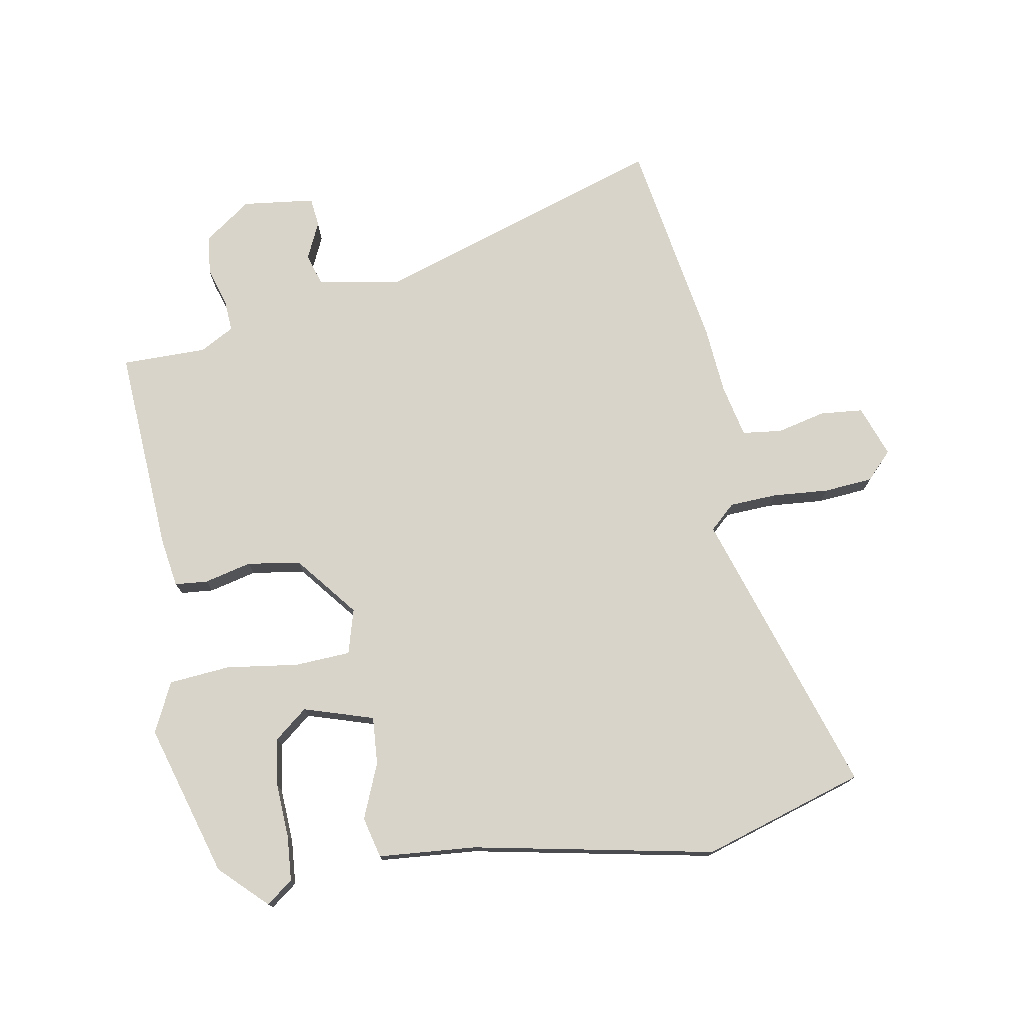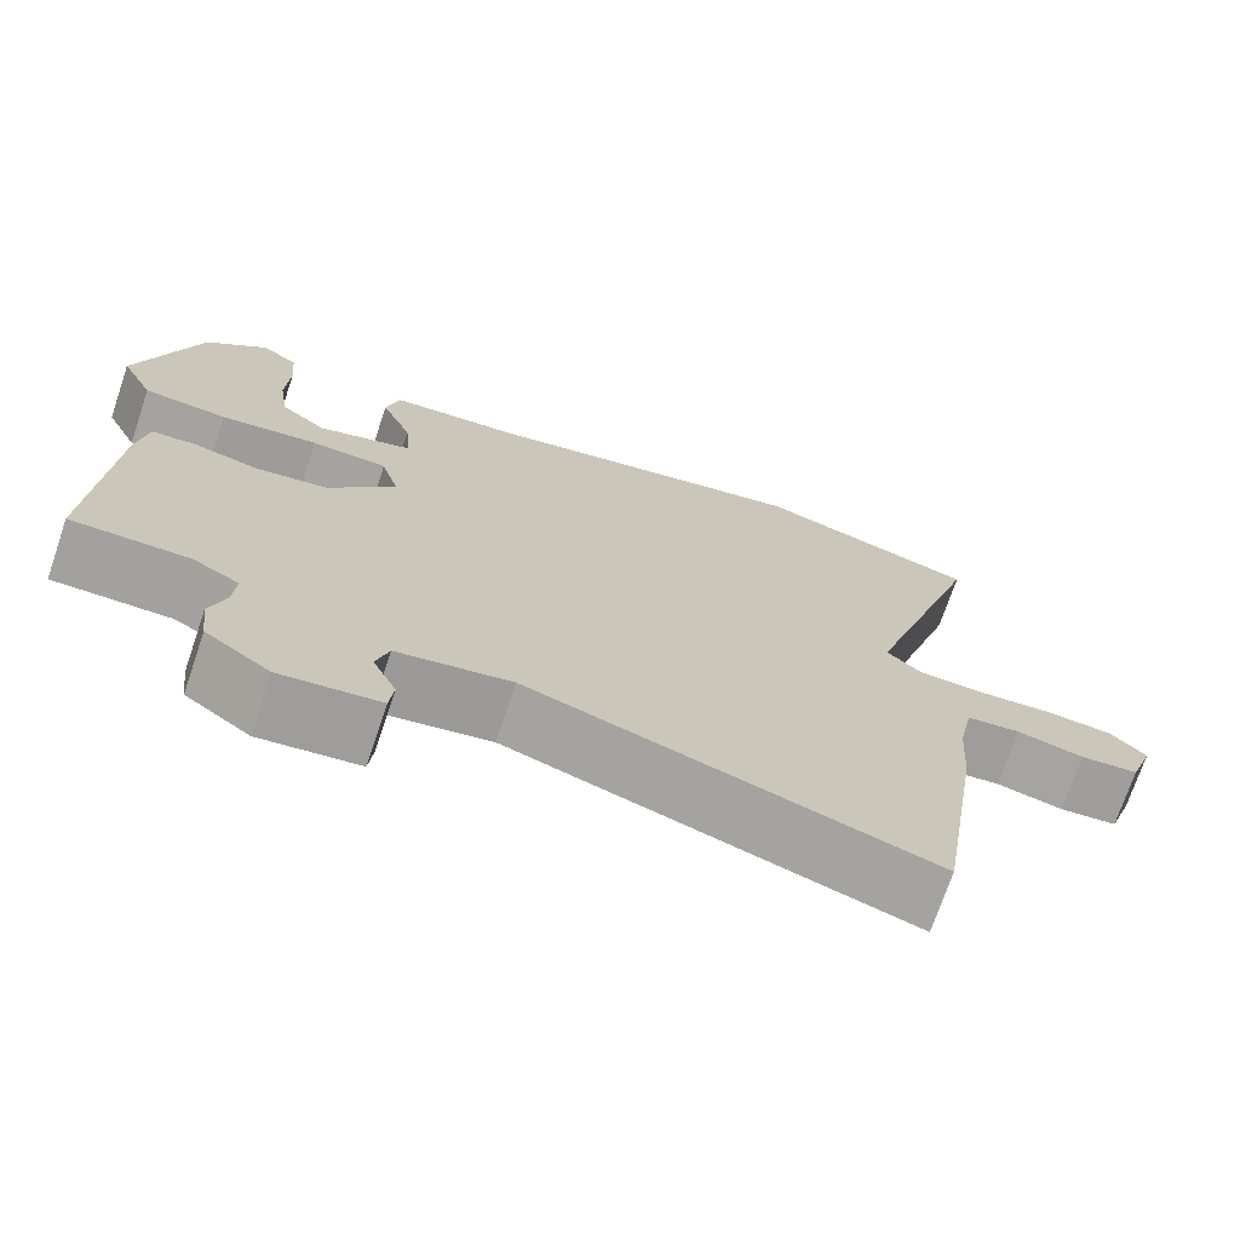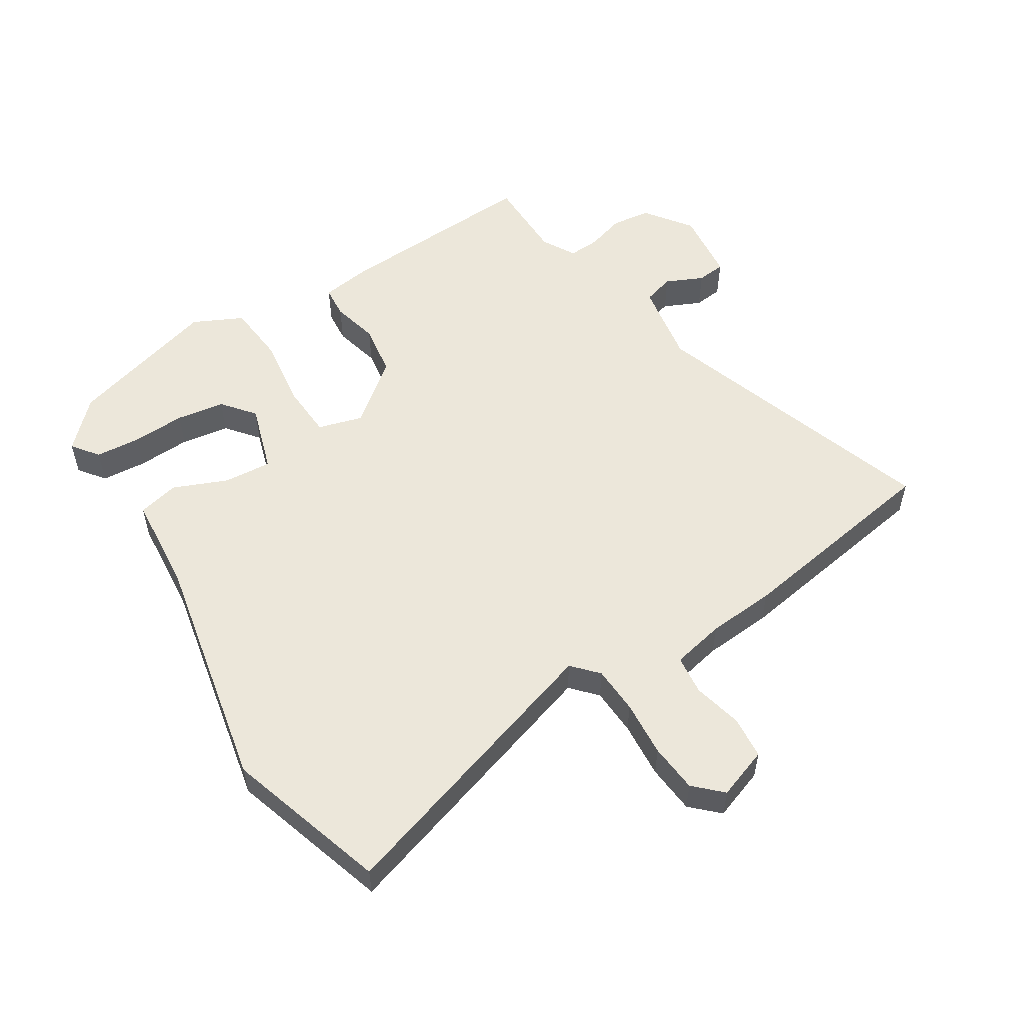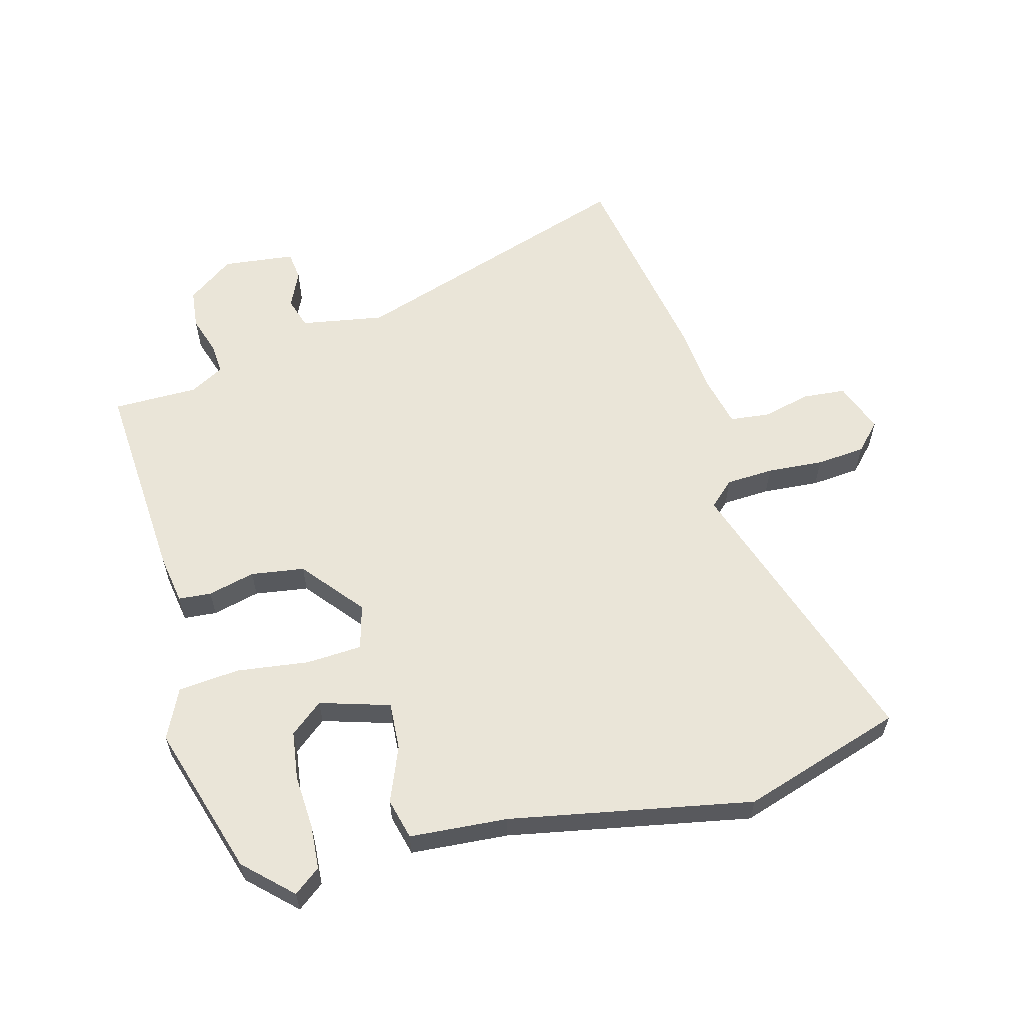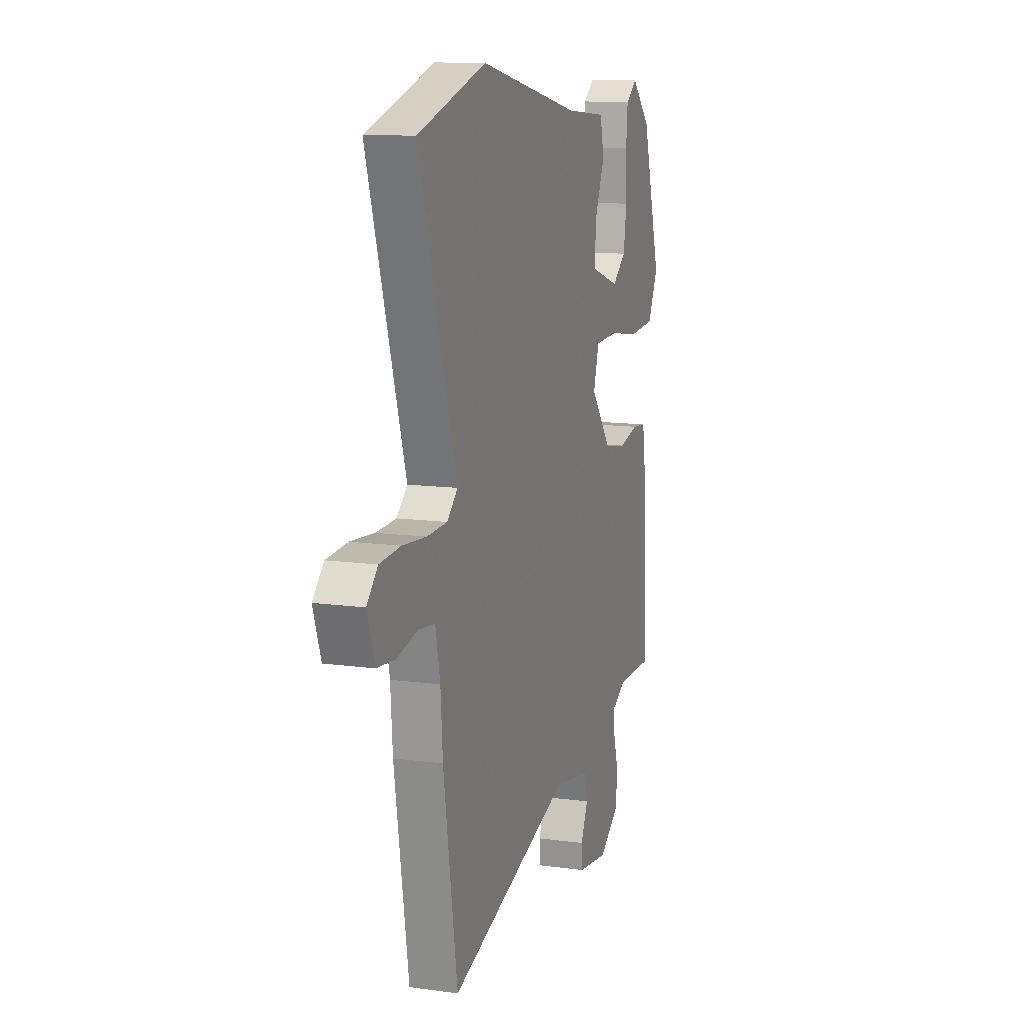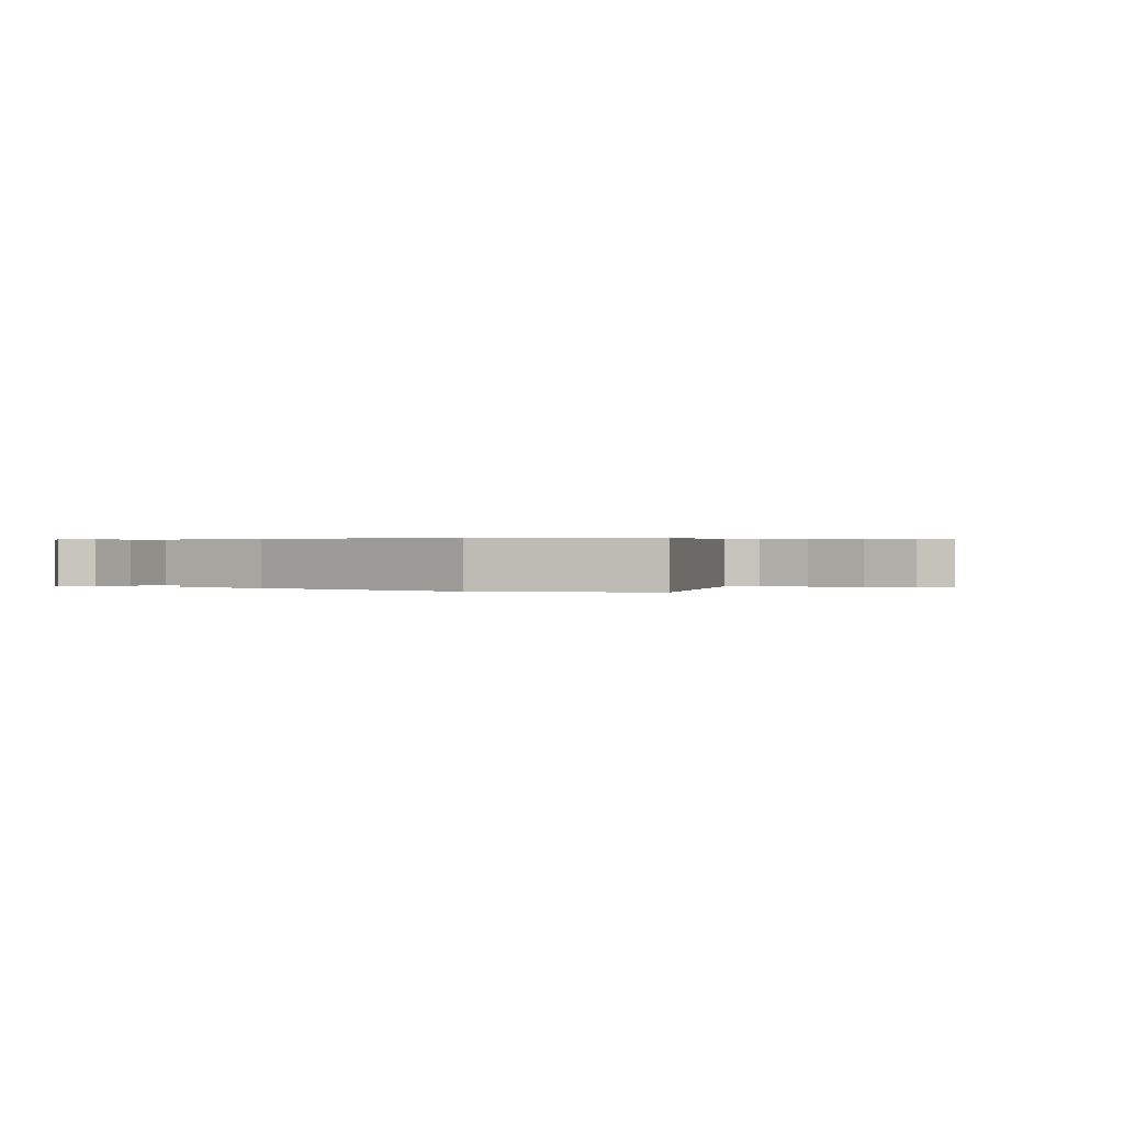
<metadata>
{"format":"obj","ext":"obj","renderer":"f3d","projection":"perspective","resolution":1024,"background":"white","views":[{"elev":75.3,"azim":-10.5,"up":"+Y"},{"elev":-72.4,"azim":-18.7,"up":"+Z"},{"elev":53.9,"azim":57.5,"up":"+Y"},{"elev":59.2,"azim":-15.9,"up":"+Y"},{"elev":12.1,"azim":108.1,"up":"+Z"},{"elev":0.3,"azim":29.7,"up":"+Y"}]}
</metadata>
<code>
v 0.523 0.07 -0.353
v 0.469 0.07 -0.697
v -0.002 0.07 -0.547
v -0.137 0.07 -0.572
v -0.152 0.07 -0.623
v -0.124 0.07 -0.683
v -0.129 0.07 -0.73
v -0.246 0.07 -0.745
v -0.322 0.07 -0.691
v -0.33 0.07 -0.627
v -0.311 0.07 -0.564
v -0.308 0.07 -0.513
v -0.363 0.07 -0.483
v -0.501 0.07 -0.484
v -0.483 0.07 -0.15
v -0.471 0.07 -0.069
v -0.418 0.07 -0.064
v -0.342 0.07 -0.082
v -0.256 0.07 -0.068
v -0.177 0.07 0.032
v -0.198 0.07 0.104
v -0.288 0.07 0.108
v -0.404 0.07 0.091
v -0.503 0.07 0.099
v -0.542 0.07 0.179
v -0.47 0.07 0.425
v -0.397 0.07 0.497
v -0.354 0.07 0.465
v -0.348 0.07 0.393
v -0.352 0.07 0.306
v -0.34 0.07 0.228
v -0.287 0.07 0.186
v -0.175 0.07 0.222
v -0.181 0.07 0.299
v -0.218 0.07 0.387
v -0.202 0.07 0.453
v -0.045 0.07 0.467
v 0.344 0.07 0.547
v 0.605 0.07 0.468
v 0.46 0.07 0.004
v 0.501 0.07 -0.033
v 0.578 0.07 -0.036
v 0.669 0.07 -0.028
v 0.748 0.07 -0.034
v 0.79 0.07 -0.077
v 0.761 0.07 -0.16
v 0.692 0.07 -0.167
v 0.613 0.07 -0.149
v 0.549 0.07 -0.157
v 0.531 0.07 -0.243
v 0.523 0 -0.353
v 0.469 0 -0.697
v -0.002 0 -0.547
v -0.137 0 -0.572
v -0.152 0 -0.623
v -0.124 0 -0.683
v -0.129 0 -0.73
v -0.246 0 -0.745
v -0.322 0 -0.691
v -0.33 0 -0.627
v -0.311 0 -0.564
v -0.308 0 -0.513
v -0.363 0 -0.483
v -0.501 0 -0.484
v -0.483 0 -0.15
v -0.471 0 -0.069
v -0.418 0 -0.064
v -0.342 0 -0.082
v -0.256 0 -0.068
v -0.177 0 0.032
v -0.198 0 0.104
v -0.288 0 0.108
v -0.404 0 0.091
v -0.503 0 0.099
v -0.542 0 0.179
v -0.47 0 0.425
v -0.397 0 0.497
v -0.354 0 0.465
v -0.348 0 0.393
v -0.352 0 0.306
v -0.34 0 0.228
v -0.287 0 0.186
v -0.175 0 0.222
v -0.181 0 0.299
v -0.218 0 0.387
v -0.202 0 0.453
v -0.045 0 0.467
v 0.344 0 0.547
v 0.605 0 0.468
v 0.46 0 0.004
v 0.501 0 -0.033
v 0.578 0 -0.036
v 0.669 0 -0.028
v 0.748 0 -0.034
v 0.79 0 -0.077
v 0.761 0 -0.16
v 0.692 0 -0.167
v 0.613 0 -0.149
v 0.549 0 -0.157
v 0.531 0 -0.243
f 46 47 48
f 45 46 48
f 44 45 48
f 43 44 48
f 42 43 48
f 41 42 48 49
f 40 41 49 50
f 37 38 39 40
f 50 1 2
f 40 50 2
f 37 40 2
f 36 37 2
f 35 36 2
f 34 35 2
f 28 29 30
f 27 28 30
f 26 27 30
f 25 26 30
f 24 25 30
f 23 24 30
f 23 30 31
f 22 23 31 32
f 16 17 18
f 15 16 18
f 14 15 18
f 13 14 18
f 12 13 18 19
f 11 12 19 20
f 9 10 11
f 8 9 11
f 7 8 11
f 6 7 11
f 5 6 11
f 4 5 11 20
f 33 34 2 3
f 21 22 32 33
f 20 21 33 3
f 3 4 20
f 98 97 96
f 98 96 95
f 98 95 94
f 98 94 93
f 98 93 92
f 99 98 92 91
f 100 99 91 90
f 90 89 88 87
f 52 51 100
f 52 100 90
f 52 90 87
f 52 87 86
f 52 86 85
f 52 85 84
f 80 79 78
f 80 78 77
f 80 77 76
f 80 76 75
f 80 75 74
f 80 74 73
f 81 80 73
f 82 81 73 72
f 68 67 66
f 68 66 65
f 68 65 64
f 68 64 63
f 69 68 63 62
f 70 69 62 61
f 61 60 59
f 61 59 58
f 61 58 57
f 61 57 56
f 61 56 55
f 70 61 55 54
f 53 52 84 83
f 83 82 72 71
f 53 83 71 70
f 70 54 53
f 1 51 52 2
f 2 52 53 3
f 3 53 54 4
f 4 54 55 5
f 5 55 56 6
f 6 56 57 7
f 7 57 58 8
f 8 58 59 9
f 9 59 60 10
f 10 60 61 11
f 11 61 62 12
f 12 62 63 13
f 13 63 64 14
f 14 64 65 15
f 15 65 66 16
f 16 66 67 17
f 17 67 68 18
f 18 68 69 19
f 19 69 70 20
f 20 70 71 21
f 21 71 72 22
f 22 72 73 23
f 23 73 74 24
f 24 74 75 25
f 25 75 76 26
f 26 76 77 27
f 27 77 78 28
f 28 78 79 29
f 29 79 80 30
f 30 80 81 31
f 31 81 82 32
f 32 82 83 33
f 33 83 84 34
f 34 84 85 35
f 35 85 86 36
f 36 86 87 37
f 37 87 88 38
f 38 88 89 39
f 39 89 90 40
f 40 90 91 41
f 41 91 92 42
f 42 92 93 43
f 43 93 94 44
f 44 94 95 45
f 45 95 96 46
f 46 96 97 47
f 47 97 98 48
f 48 98 99 49
f 49 99 100 50
f 50 100 51 1

</code>
